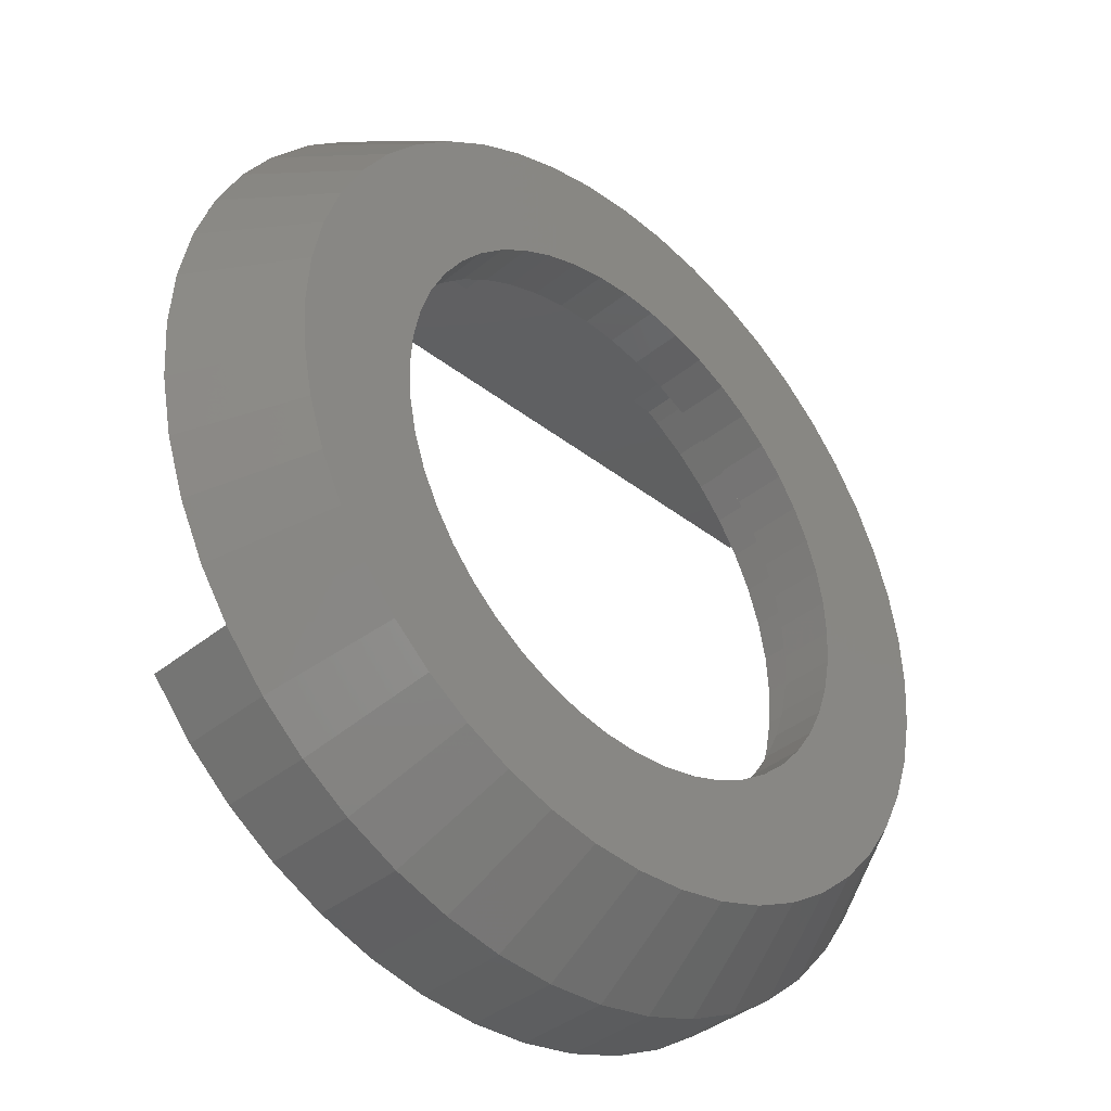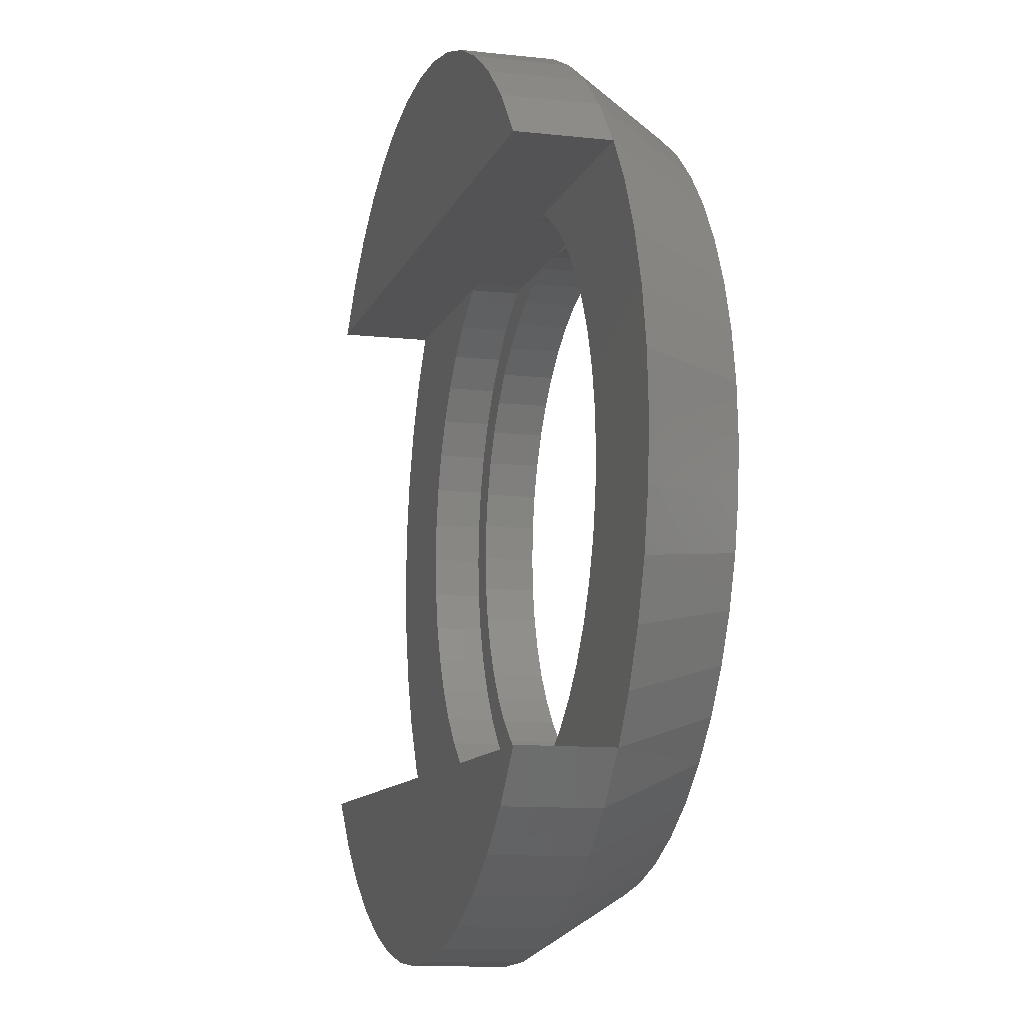
<metadata>
{"format":"stl","ext":"stl","renderer":"f3d","projection":"perspective","resolution":1024,"background":"white","views":[{"elev":-38.8,"azim":-44.4,"up":"+Y"},{"elev":-10.8,"azim":-105.4,"up":"+Y"}]}
</metadata>
<code>
# stl→obj: 380 verts, 760 faces
v -10.16 0 0.0847
v -10.07 -1.326 0.0847
v -8.642 -1.138 2.42
v -8.717 0 2.42
v -6.036 -0.7946 2.42
v -6.088 0 2.42
v -6.036 -0.7946 1.2
v -6.088 0 1.2
v -6.751 -0.8888 1.2
v -6.809 -0 1.2
v -6.751 -0.8888 0.0847
v -6.809 -0 0.0847
v -9.811 -2.629 0.0847
v -8.42 -2.256 2.42
v -5.88 -1.576 2.42
v -5.88 -1.576 1.2
v -6.577 -1.762 1.2
v -6.577 -1.762 0.0847
v -9.384 -3.887 0.0847
v -8.053 -3.336 2.42
v -5.625 -2.33 2.42
v -5.625 -2.33 1.2
v -6.291 -2.606 1.2
v -6.291 -2.606 0.0847
v -8.796 -5.079 0.0847
v -7.549 -4.358 2.42
v -5.272 -3.044 2.42
v -5.272 -3.044 1.2
v -5.897 -3.405 1.2
v -5.897 -3.405 0.0847
v -8.123 -6.088 0.0847
v -6.916 -5.306 2.42
v -4.83 -3.706 2.42
v -4.83 -3.706 1.2
v -5.402 -4.145 1.2
v -5.402 -4.145 0.0847
v -7.182 -7.182 0.0847
v -6.164 -6.164 2.42
v -4.305 -4.305 2.42
v -4.305 -4.305 1.2
v -4.815 -4.815 1.2
v -4.815 -4.815 0.0847
v -5.306 -6.916 2.42
v -3.706 -4.83 2.42
v -3.706 -4.83 1.2
v -4.145 -5.402 1.2
v -4.145 -5.402 0.0847
v -4.478 -6.088 -2
v -4.602 -7.971 -2
v -5.078 -8.796 -2
v -6.183 -8.057 -2
v -5.079 -8.796 0.0847
v -6.183 -8.058 0.0847
v -4.358 -7.549 2.42
v -3.044 -5.272 2.42
v -3.044 -5.272 1.2
v -3.405 -5.897 1.2
v -3.405 -5.897 0.0847
v -3.298 -6.088 -2
v -2.524 -6.088 -2
v -3.522 -8.504 -2
v -3.887 -9.383 -2
v -3.887 -9.384 0.0847
v -3.336 -8.053 2.42
v -2.33 -5.625 2.42
v -2.33 -5.625 1.2
v -2.606 -6.088 1.2
v -3.134 -6.054 1.2
v -3.134 -6.054 0.0847
v -2.606 -6.088 0.0847
v -3.298 -6.088 0.0847
v -1.707 -6.088 -2
v -2.382 -8.89 -2
v -2.629 -9.81 -2
v -2.629 -9.811 0.0847
v -2.256 -8.42 2.42
v -1.576 -5.88 2.42
v -1.576 -5.88 1.2
v -1.762 -6.088 1.2
v -1.762 -6.088 0.0847
v -0.8608 -6.088 -2
v -1.201 -9.125 -2
v -1.326 -10.07 -2
v -1.326 -10.07 0.0847
v -1.138 -8.642 2.42
v -0.7946 -6.036 2.42
v -0.7946 -6.036 1.2
v -0.8888 -6.088 1.2
v -0.8888 -6.088 0.0847
v -0 -6.088 -2
v -0 -9.204 -2
v -0 -10.16 -2
v 0 -10.16 0.0847
v -0 -8.717 2.42
v -0 -6.088 2.42
v -0 -6.088 1.2
v -0 -6.088 0.0847
v 0.8608 -6.088 -2
v 1.201 -9.125 -2
v 1.326 -10.07 -2
v 1.326 -10.07 0.0847
v 1.138 -8.642 2.42
v 0.7946 -6.036 2.42
v 0.7946 -6.036 1.2
v 0.8888 -6.088 1.2
v 0.8888 -6.088 0.0847
v 1.707 -6.088 -2
v 2.382 -8.89 -2
v 2.629 -9.81 -2
v 2.629 -9.811 0.0847
v 2.256 -8.42 2.42
v 1.576 -5.88 2.42
v 1.576 -5.88 1.2
v 1.762 -6.088 1.2
v 1.762 -6.088 0.0847
v 2.524 -6.088 -2
v 3.522 -8.504 -2
v 3.887 -9.383 -2
v 3.887 -9.384 0.0847
v 3.336 -8.053 2.42
v 2.33 -5.625 2.42
v 2.33 -5.625 1.2
v 2.606 -6.088 1.2
v 2.606 -6.088 0.0847
v 3.298 -6.088 -2
v 4.602 -7.971 -2
v 5.078 -8.796 -2
v 5.079 -8.796 0.0847
v 4.358 -7.549 2.42
v 3.044 -5.272 2.42
v 3.044 -5.272 1.2
v 3.405 -5.897 1.2
v 3.16 -6.055 1.2
v 3.16 -6.055 0.0847
v 3.405 -5.897 0.0847
v 3.298 -6.088 0.0847
v 4.478 -6.088 -2
v 6.183 -8.057 -2
v 6.183 -8.058 0.0847
v 5.309 -6.914 2.42
v 3.706 -4.83 2.42
v 3.706 -4.83 1.2
v 4.145 -5.402 1.2
v 4.145 -5.402 0.0847
v 6.166 -6.162 2.42
v 4.305 -4.305 2.42
v 4.305 -4.305 1.2
v 4.815 -4.815 1.2
v 4.815 -4.815 0.0847
v 7.182 -7.182 0.0847
v 8.126 -6.088 0.0847
v 6.915 -5.306 2.42
v 4.83 -3.706 2.42
v 4.83 -3.706 1.2
v 5.402 -4.145 1.2
v 5.402 -4.145 0.0847
v 8.796 -5.079 0.0847
v 7.549 -4.358 2.42
v 5.272 -3.044 2.42
v 5.272 -3.044 1.2
v 5.897 -3.405 1.2
v 5.897 -3.405 0.0847
v 9.384 -3.887 0.0847
v 8.053 -3.336 2.42
v 5.625 -2.33 2.42
v 5.625 -2.33 1.2
v 6.291 -2.606 1.2
v 6.291 -2.606 0.0847
v 9.811 -2.629 0.0847
v 8.42 -2.256 2.42
v 5.88 -1.576 2.42
v 5.88 -1.576 1.2
v 6.577 -1.762 1.2
v 6.577 -1.762 0.0847
v 10.07 -1.326 0.0847
v 8.642 -1.138 2.42
v 6.036 -0.7946 2.42
v 6.036 -0.7946 1.2
v 6.751 -0.8888 1.2
v 6.751 -0.8888 0.0847
v 10.16 0 0.0847
v 8.717 0 2.42
v 6.088 0 2.42
v 6.088 0 1.2
v 6.809 -0 1.2
v 6.809 -0 0.0847
v 5.666 -6.088 -2
v -5.674 -6.088 -2
v 4.478 -6.088 0.0847
v 5.675 -6.088 0.0847
v -4.478 -6.088 0.0847
v -5.674 -6.088 0.0847
v 7.182 -7.182 -2
v 8.126 -6.088 -2
v -8.123 -6.088 -2
v -7.182 -7.182 -2
v -8.642 1.138 2.42
v -10.07 1.326 0.0847
v -6.036 0.7946 2.42
v -6.036 0.7946 1.2
v -6.751 0.8888 1.2
v -6.751 0.8888 0.0847
v -8.42 2.256 2.42
v -9.811 2.629 0.0847
v -5.88 1.576 2.42
v -5.88 1.576 1.2
v -6.577 1.762 1.2
v -6.577 1.762 0.0847
v -8.053 3.336 2.42
v -9.384 3.887 0.0847
v -5.625 2.33 2.42
v -5.625 2.33 1.2
v -6.291 2.606 1.2
v -6.291 2.606 0.0847
v -7.549 4.358 2.42
v -8.796 5.079 0.0847
v -5.272 3.044 2.42
v -5.272 3.044 1.2
v -5.897 3.405 1.2
v -5.897 3.405 0.0847
v -6.916 5.306 2.42
v -8.123 6.088 0.0847
v -4.83 3.706 2.42
v -4.83 3.706 1.2
v -5.402 4.145 1.2
v -5.402 4.145 0.0847
v -6.164 6.164 2.42
v -7.182 7.182 0.0847
v -4.305 4.305 2.42
v -4.305 4.305 1.2
v -4.815 4.815 1.2
v -4.815 4.815 0.0847
v -3.706 4.83 2.42
v -5.306 6.916 2.42
v -3.706 4.83 1.2
v -4.145 5.402 1.2
v -4.145 5.402 0.0847
v -4.478 6.088 -2
v -6.183 8.057 -2
v -5.078 8.796 -2
v -4.602 7.971 -2
v -6.183 8.058 0.0847
v -5.079 8.796 0.0847
v -4.358 7.549 2.42
v -3.044 5.272 2.42
v -3.044 5.272 1.2
v -3.405 5.897 1.2
v -3.405 5.897 0.0847
v -3.298 6.088 -2
v -3.522 8.504 -2
v -2.524 6.088 -2
v -3.887 9.383 -2
v -3.887 9.384 0.0847
v -3.336 8.053 2.42
v -2.33 5.625 2.42
v -2.33 5.625 1.2
v -3.126 6.054 1.2
v -2.606 6.088 1.2
v -3.126 6.054 0.0847
v -2.606 6.088 0.0847
v -3.298 6.088 0.0847
v -2.382 8.89 -2
v -1.707 6.088 -2
v -2.629 9.81 -2
v -2.629 9.811 0.0847
v -2.256 8.42 2.42
v -1.576 5.88 2.42
v -1.576 5.88 1.2
v -1.762 6.088 1.2
v -1.762 6.088 0.0847
v -1.201 9.125 -2
v -0.8608 6.088 -2
v -1.326 10.07 -2
v -1.326 10.07 0.0847
v -1.138 8.642 2.42
v -0.7946 6.036 2.42
v -0.7946 6.036 1.2
v -0.8888 6.088 1.2
v -0.8888 6.088 0.0847
v -0 9.204 -2
v -0 6.088 -2
v -0 10.16 -2
v 0 10.16 0.0847
v -0 8.717 2.42
v -0 6.088 2.42
v -0 6.088 1.2
v -0 6.088 0.0847
v 1.201 9.125 -2
v 0.8608 6.088 -2
v 1.326 10.07 -2
v 1.326 10.07 0.0847
v 1.138 8.642 2.42
v 0.7946 6.036 2.42
v 0.7946 6.036 1.2
v 0.8888 6.088 1.2
v 0.8888 6.088 0.0847
v 2.382 8.89 -2
v 1.707 6.088 -2
v 2.629 9.81 -2
v 2.629 9.811 0.0847
v 2.256 8.42 2.42
v 1.576 5.88 2.42
v 1.576 5.88 1.2
v 1.762 6.088 1.2
v 1.762 6.088 0.0847
v 3.522 8.504 -2
v 2.524 6.088 -2
v 3.887 9.383 -2
v 3.887 9.384 0.0847
v 3.336 8.053 2.42
v 2.33 5.625 2.42
v 2.33 5.625 1.2
v 2.606 6.088 1.2
v 2.606 6.088 0.0847
v 4.602 7.971 -2
v 3.298 6.088 -2
v 5.078 8.796 -2
v 5.079 8.796 0.0847
v 4.358 7.549 2.42
v 3.044 5.272 2.42
v 3.044 5.272 1.2
v 3.124 6.068 1.2
v 3.405 5.897 1.2
v 3.124 6.068 0.0847
v 3.405 5.897 0.0847
v 3.298 6.088 0.0847
v 6.183 8.057 -2
v 4.478 6.088 -2
v 6.183 8.058 0.0847
v 5.309 6.914 2.42
v 3.706 4.83 2.42
v 3.706 4.83 1.2
v 4.145 5.402 1.2
v 4.145 5.402 0.0847
v 4.305 4.305 2.42
v 6.166 6.162 2.42
v 4.305 4.305 1.2
v 4.815 4.815 1.2
v 4.815 4.815 0.0847
v 7.182 7.182 0.0847
v 6.915 5.306 2.42
v 8.126 6.088 0.0847
v 4.83 3.706 2.42
v 4.83 3.706 1.2
v 5.402 4.145 1.2
v 5.402 4.145 0.0847
v 7.549 4.358 2.42
v 8.796 5.079 0.0847
v 5.272 3.044 2.42
v 5.272 3.044 1.2
v 5.897 3.405 1.2
v 5.897 3.405 0.0847
v 8.053 3.336 2.42
v 9.384 3.887 0.0847
v 5.625 2.33 2.42
v 5.625 2.33 1.2
v 6.291 2.606 1.2
v 6.291 2.606 0.0847
v 8.42 2.256 2.42
v 9.811 2.629 0.0847
v 5.88 1.576 2.42
v 5.88 1.576 1.2
v 6.577 1.762 1.2
v 6.577 1.762 0.0847
v 8.642 1.138 2.42
v 10.07 1.326 0.0847
v 6.036 0.7946 2.42
v 6.036 0.7946 1.2
v 6.751 0.8888 1.2
v 6.751 0.8888 0.0847
v 5.666 6.088 -2
v -5.674 6.088 -2
v 4.478 6.088 0.0847
v 5.675 6.088 0.0847
v -4.478 6.088 0.0847
v -5.674 6.088 0.0847
v 7.182 7.182 -2
v 8.126 6.088 -2
v -8.123 6.088 -2
v -7.182 7.182 -2
f 1 2 3
f 1 3 4
f 4 3 5
f 4 5 6
f 6 5 7
f 6 7 8
f 8 7 9
f 8 9 10
f 10 9 11
f 10 11 12
f 2 13 14
f 2 14 3
f 3 14 15
f 3 15 5
f 5 15 16
f 5 16 7
f 7 16 17
f 7 17 9
f 9 17 18
f 9 18 11
f 13 19 20
f 13 20 14
f 14 20 21
f 14 21 15
f 15 21 22
f 15 22 16
f 16 22 23
f 16 23 17
f 17 23 24
f 17 24 18
f 19 25 26
f 19 26 20
f 20 26 27
f 20 27 21
f 21 27 28
f 21 28 22
f 22 28 29
f 22 29 23
f 23 29 30
f 23 30 24
f 25 31 32
f 25 32 26
f 26 32 33
f 26 33 27
f 27 33 34
f 27 34 28
f 28 34 35
f 28 35 29
f 29 35 36
f 29 36 30
f 31 37 38
f 31 38 32
f 32 38 39
f 32 39 33
f 33 39 40
f 33 40 34
f 34 40 41
f 34 41 35
f 35 41 42
f 35 42 36
f 38 43 44
f 38 44 39
f 39 44 45
f 39 45 40
f 40 45 46
f 40 46 41
f 41 46 47
f 41 47 42
f 48 49 50
f 48 50 51
f 51 50 52
f 51 52 53
f 53 52 54
f 53 54 43
f 43 54 55
f 43 55 44
f 44 55 56
f 44 56 45
f 45 56 57
f 45 57 46
f 46 57 58
f 46 58 47
f 59 60 61
f 59 61 49
f 49 61 62
f 49 62 50
f 50 62 63
f 50 63 52
f 52 63 64
f 52 64 54
f 54 64 65
f 54 65 55
f 55 65 66
f 55 66 56
f 67 68 66
f 68 56 66
f 68 57 56
f 57 68 69
f 57 69 58
f 68 67 70
f 68 70 69
f 71 70 60
f 71 60 59
f 60 72 73
f 60 73 61
f 61 73 74
f 61 74 62
f 62 74 75
f 62 75 63
f 63 75 76
f 63 76 64
f 64 76 77
f 64 77 65
f 65 77 78
f 65 78 66
f 66 78 79
f 66 79 67
f 67 79 80
f 67 80 70
f 70 80 72
f 70 72 60
f 72 81 82
f 72 82 73
f 73 82 83
f 73 83 74
f 74 83 84
f 74 84 75
f 75 84 85
f 75 85 76
f 76 85 86
f 76 86 77
f 77 86 87
f 77 87 78
f 78 87 88
f 78 88 79
f 79 88 89
f 79 89 80
f 80 89 81
f 80 81 72
f 81 90 91
f 81 91 82
f 82 91 92
f 82 92 83
f 83 92 93
f 83 93 84
f 84 93 94
f 84 94 85
f 85 94 95
f 85 95 86
f 86 95 96
f 86 96 87
f 87 96 88
f 88 96 97
f 88 97 89
f 89 97 90
f 89 90 81
f 90 98 99
f 90 99 91
f 91 99 100
f 91 100 92
f 92 100 101
f 92 101 93
f 93 101 102
f 93 102 94
f 94 102 103
f 94 103 95
f 95 103 104
f 95 104 96
f 96 104 105
f 96 105 106
f 96 106 97
f 97 106 98
f 97 98 90
f 98 107 108
f 98 108 99
f 99 108 109
f 99 109 100
f 100 109 110
f 100 110 101
f 101 110 111
f 101 111 102
f 102 111 112
f 102 112 103
f 103 112 113
f 103 113 104
f 104 113 114
f 104 114 105
f 105 114 115
f 105 115 106
f 106 115 107
f 106 107 98
f 107 116 117
f 107 117 108
f 108 117 118
f 108 118 109
f 109 118 119
f 109 119 110
f 110 119 120
f 110 120 111
f 111 120 121
f 111 121 112
f 112 121 122
f 112 122 113
f 113 122 123
f 113 123 114
f 114 123 124
f 114 124 115
f 115 124 116
f 115 116 107
f 116 125 126
f 116 126 117
f 117 126 127
f 117 127 118
f 118 127 128
f 118 128 119
f 119 128 129
f 119 129 120
f 120 129 130
f 120 130 121
f 121 130 131
f 121 131 122
f 132 133 131
f 133 122 131
f 133 123 122
f 123 133 134
f 123 134 124
f 133 132 135
f 133 135 134
f 124 136 125
f 124 125 116
f 126 137 138
f 126 138 127
f 127 138 139
f 127 139 128
f 128 139 140
f 128 140 129
f 129 140 141
f 129 141 130
f 130 141 142
f 130 142 131
f 131 142 143
f 131 143 132
f 132 143 144
f 132 144 135
f 140 145 146
f 140 146 141
f 141 146 147
f 141 147 142
f 142 147 148
f 142 148 143
f 143 148 149
f 143 149 144
f 150 151 152
f 150 152 145
f 145 152 153
f 145 153 146
f 146 153 154
f 146 154 147
f 147 154 155
f 147 155 148
f 148 155 156
f 148 156 149
f 151 157 158
f 151 158 152
f 152 158 159
f 152 159 153
f 153 159 160
f 153 160 154
f 154 160 161
f 154 161 155
f 155 161 162
f 155 162 156
f 157 163 164
f 157 164 158
f 158 164 165
f 158 165 159
f 159 165 166
f 159 166 160
f 160 166 167
f 160 167 161
f 161 167 168
f 161 168 162
f 163 169 170
f 163 170 164
f 164 170 171
f 164 171 165
f 165 171 172
f 165 172 166
f 166 172 173
f 166 173 167
f 167 173 174
f 167 174 168
f 169 175 176
f 169 176 170
f 170 176 177
f 170 177 171
f 171 177 178
f 171 178 172
f 172 178 179
f 172 179 173
f 173 179 180
f 173 180 174
f 175 181 182
f 175 182 176
f 176 182 183
f 176 183 177
f 177 183 184
f 177 184 178
f 178 184 185
f 178 185 179
f 179 185 186
f 179 186 180
f 125 137 126
f 137 187 138
f 48 59 49
f 188 48 51
f 136 189 137
f 136 137 125
f 134 136 124
f 135 136 134
f 144 189 136
f 144 136 135
f 149 190 144
f 190 189 144
f 191 71 59
f 191 59 48
f 58 69 71
f 69 70 71
f 47 58 71
f 47 71 191
f 192 47 191
f 25 30 36
f 25 36 31
f 19 24 30
f 19 30 25
f 13 18 24
f 13 24 19
f 2 11 18
f 2 18 13
f 1 12 11
f 1 11 2
f 151 156 162
f 151 162 157
f 157 162 168
f 157 168 163
f 163 168 174
f 163 174 169
f 169 174 180
f 169 180 175
f 181 175 180
f 181 180 186
f 187 137 189
f 187 189 190
f 149 156 151
f 149 151 190
f 48 188 192
f 48 192 191
f 31 36 42
f 31 42 192
f 42 47 192
f 193 187 194
f 151 150 193
f 151 193 194
f 139 150 145
f 139 145 140
f 139 138 193
f 139 193 150
f 138 187 193
f 151 194 187
f 151 187 190
f 188 195 31
f 188 31 192
f 37 53 43
f 37 43 38
f 51 196 188
f 196 195 188
f 37 196 51
f 37 51 53
f 31 195 196
f 31 196 37
f 1 4 197
f 1 197 198
f 4 6 199
f 4 199 197
f 6 8 200
f 6 200 199
f 8 10 201
f 8 201 200
f 10 12 202
f 10 202 201
f 198 197 203
f 198 203 204
f 197 199 205
f 197 205 203
f 199 200 206
f 199 206 205
f 200 201 207
f 200 207 206
f 201 202 208
f 201 208 207
f 204 203 209
f 204 209 210
f 203 205 211
f 203 211 209
f 205 206 212
f 205 212 211
f 206 207 213
f 206 213 212
f 207 208 214
f 207 214 213
f 210 209 215
f 210 215 216
f 209 211 217
f 209 217 215
f 211 212 218
f 211 218 217
f 212 213 219
f 212 219 218
f 213 214 220
f 213 220 219
f 216 215 221
f 216 221 222
f 215 217 223
f 215 223 221
f 217 218 224
f 217 224 223
f 218 219 225
f 218 225 224
f 219 220 226
f 219 226 225
f 222 221 227
f 222 227 228
f 221 223 229
f 221 229 227
f 223 224 230
f 223 230 229
f 224 225 231
f 224 231 230
f 225 226 232
f 225 232 231
f 227 229 233
f 227 233 234
f 229 230 235
f 229 235 233
f 230 231 236
f 230 236 235
f 231 232 237
f 231 237 236
f 238 239 240
f 238 240 241
f 239 242 243
f 239 243 240
f 242 234 244
f 242 244 243
f 234 233 245
f 234 245 244
f 233 235 246
f 233 246 245
f 235 236 247
f 235 247 246
f 236 237 248
f 236 248 247
f 249 241 250
f 249 250 251
f 241 240 252
f 241 252 250
f 240 243 253
f 240 253 252
f 243 244 254
f 243 254 253
f 244 245 255
f 244 255 254
f 245 246 256
f 245 256 255
f 247 257 246
f 257 256 246
f 257 258 256
f 247 248 259
f 247 259 257
f 257 259 260
f 257 260 258
f 261 249 251
f 261 251 260
f 251 250 262
f 251 262 263
f 250 252 264
f 250 264 262
f 252 253 265
f 252 265 264
f 253 254 266
f 253 266 265
f 254 255 267
f 254 267 266
f 255 256 268
f 255 268 267
f 256 258 269
f 256 269 268
f 258 260 270
f 258 270 269
f 260 251 263
f 260 263 270
f 263 262 271
f 263 271 272
f 262 264 273
f 262 273 271
f 264 265 274
f 264 274 273
f 265 266 275
f 265 275 274
f 266 267 276
f 266 276 275
f 267 268 277
f 267 277 276
f 268 269 278
f 268 278 277
f 269 270 279
f 269 279 278
f 270 263 272
f 270 272 279
f 272 271 280
f 272 280 281
f 271 273 282
f 271 282 280
f 273 274 283
f 273 283 282
f 274 275 284
f 274 284 283
f 275 276 285
f 275 285 284
f 276 277 286
f 276 286 285
f 277 278 286
f 278 279 287
f 278 287 286
f 279 272 281
f 279 281 287
f 281 280 288
f 281 288 289
f 280 282 290
f 280 290 288
f 282 283 291
f 282 291 290
f 283 284 292
f 283 292 291
f 284 285 293
f 284 293 292
f 285 286 294
f 285 294 293
f 286 295 294
f 286 287 296
f 286 296 295
f 287 281 289
f 287 289 296
f 289 288 297
f 289 297 298
f 288 290 299
f 288 299 297
f 290 291 300
f 290 300 299
f 291 292 301
f 291 301 300
f 292 293 302
f 292 302 301
f 293 294 303
f 293 303 302
f 294 295 304
f 294 304 303
f 295 296 305
f 295 305 304
f 296 289 298
f 296 298 305
f 298 297 306
f 298 306 307
f 297 299 308
f 297 308 306
f 299 300 309
f 299 309 308
f 300 301 310
f 300 310 309
f 301 302 311
f 301 311 310
f 302 303 312
f 302 312 311
f 303 304 313
f 303 313 312
f 304 305 314
f 304 314 313
f 305 298 307
f 305 307 314
f 307 306 315
f 307 315 316
f 306 308 317
f 306 317 315
f 308 309 318
f 308 318 317
f 309 310 319
f 309 319 318
f 310 311 320
f 310 320 319
f 311 312 321
f 311 321 320
f 313 322 312
f 322 321 312
f 322 323 321
f 313 314 324
f 313 324 322
f 322 324 325
f 322 325 323
f 314 307 316
f 314 316 326
f 315 317 327
f 315 327 328
f 317 318 329
f 317 329 327
f 318 319 330
f 318 330 329
f 319 320 331
f 319 331 330
f 320 321 332
f 320 332 331
f 321 323 333
f 321 333 332
f 323 325 334
f 323 334 333
f 330 331 335
f 330 335 336
f 331 332 337
f 331 337 335
f 332 333 338
f 332 338 337
f 333 334 339
f 333 339 338
f 340 336 341
f 340 341 342
f 336 335 343
f 336 343 341
f 335 337 344
f 335 344 343
f 337 338 345
f 337 345 344
f 338 339 346
f 338 346 345
f 342 341 347
f 342 347 348
f 341 343 349
f 341 349 347
f 343 344 350
f 343 350 349
f 344 345 351
f 344 351 350
f 345 346 352
f 345 352 351
f 348 347 353
f 348 353 354
f 347 349 355
f 347 355 353
f 349 350 356
f 349 356 355
f 350 351 357
f 350 357 356
f 351 352 358
f 351 358 357
f 354 353 359
f 354 359 360
f 353 355 361
f 353 361 359
f 355 356 362
f 355 362 361
f 356 357 363
f 356 363 362
f 357 358 364
f 357 364 363
f 360 359 365
f 360 365 366
f 359 361 367
f 359 367 365
f 361 362 368
f 361 368 367
f 362 363 369
f 362 369 368
f 363 364 370
f 363 370 369
f 366 365 182
f 366 182 181
f 365 367 183
f 365 183 182
f 367 368 184
f 367 184 183
f 368 369 185
f 368 185 184
f 369 370 186
f 369 186 185
f 316 315 328
f 328 327 371
f 238 241 249
f 372 239 238
f 326 316 328
f 326 328 373
f 325 324 326
f 324 314 326
f 334 325 326
f 334 326 373
f 339 334 374
f 374 334 373
f 375 238 249
f 375 249 261
f 259 261 260
f 248 261 259
f 237 375 261
f 237 261 248
f 376 375 237
f 216 222 226
f 216 226 220
f 210 216 220
f 210 220 214
f 204 210 214
f 204 214 208
f 198 204 208
f 198 208 202
f 1 198 202
f 1 202 12
f 342 348 352
f 342 352 346
f 348 354 358
f 348 358 352
f 354 360 364
f 354 364 358
f 360 366 370
f 360 370 364
f 181 186 370
f 181 370 366
f 371 374 373
f 371 373 328
f 339 374 342
f 339 342 346
f 238 375 376
f 238 376 372
f 222 376 232
f 222 232 226
f 232 376 237
f 377 378 371
f 342 378 377
f 342 377 340
f 329 330 336
f 329 336 340
f 329 340 377
f 329 377 327
f 327 377 371
f 342 374 371
f 342 371 378
f 372 376 222
f 372 222 379
f 228 227 234
f 228 234 242
f 239 372 380
f 380 372 379
f 228 242 239
f 228 239 380
f 222 228 380
f 222 380 379

</code>
